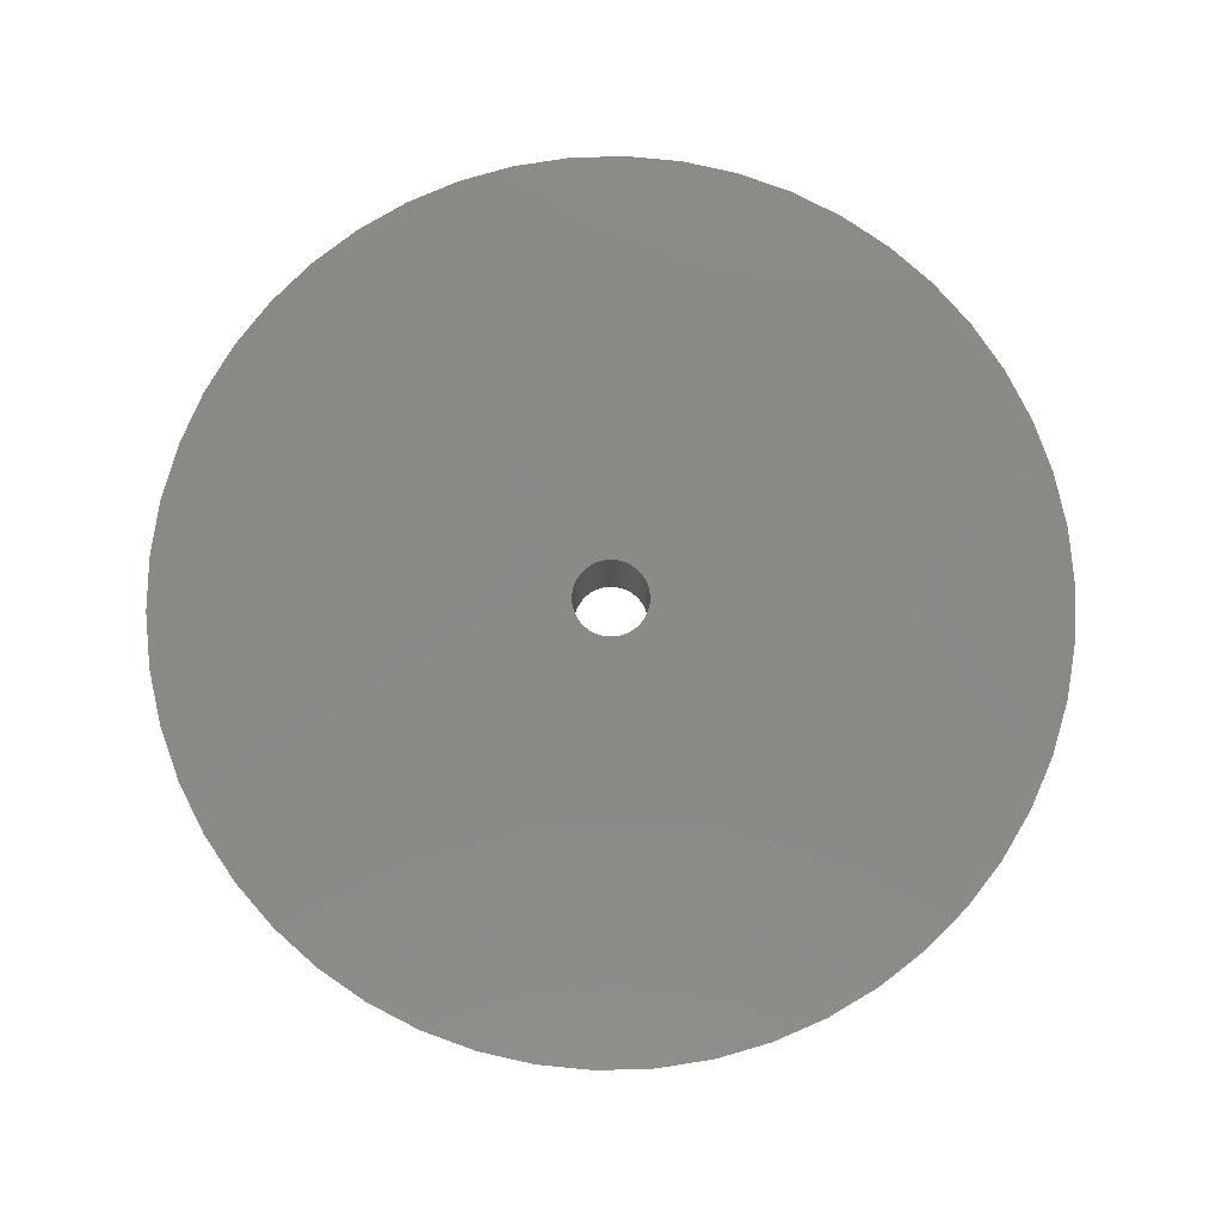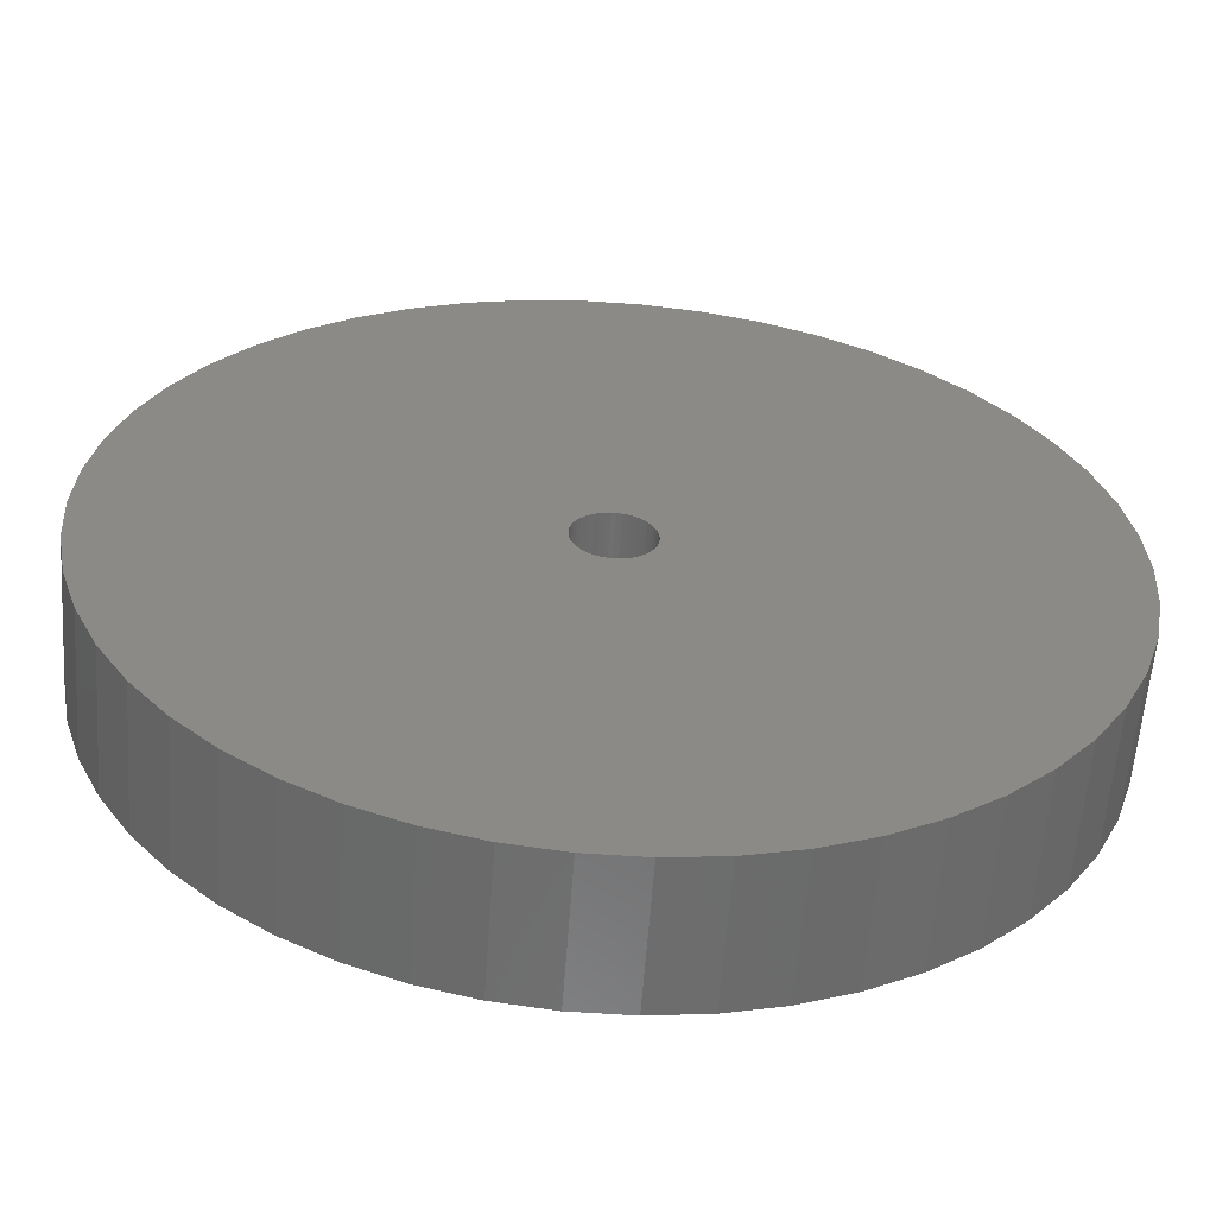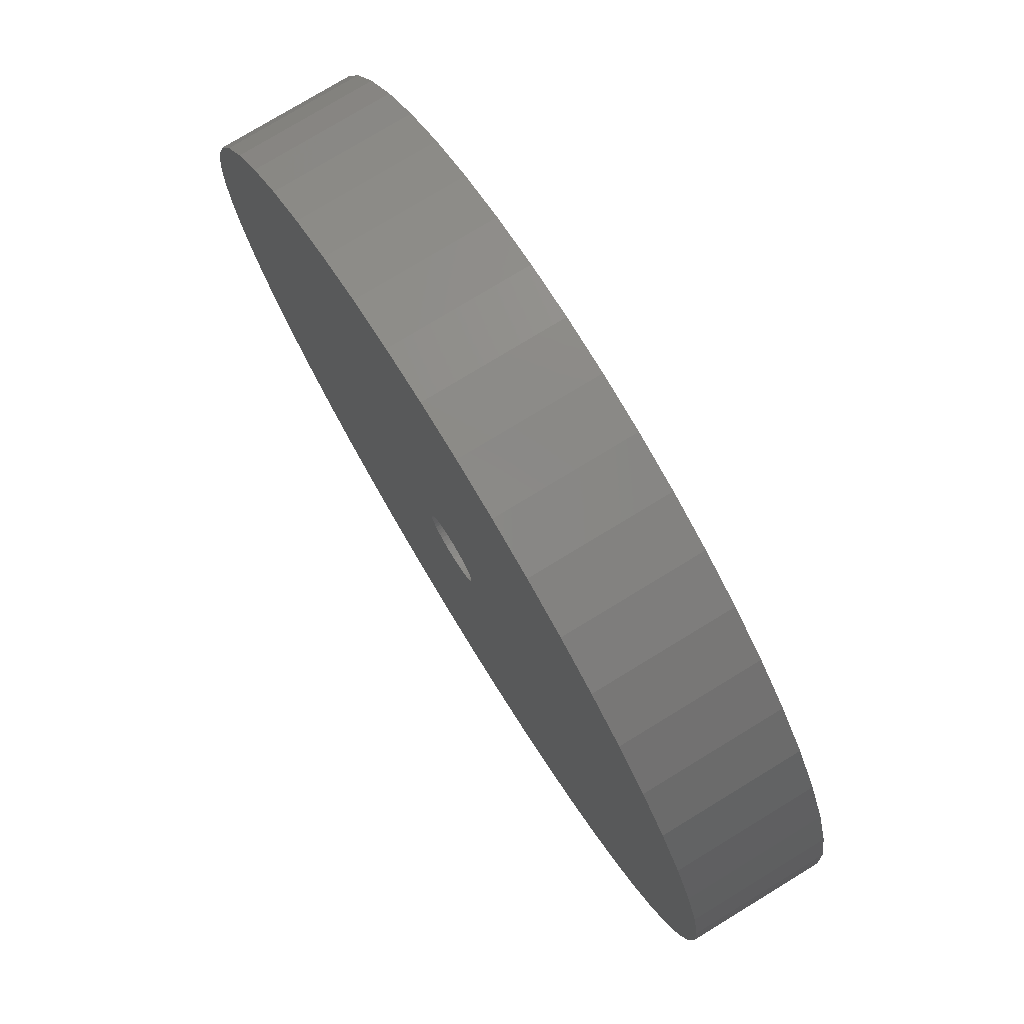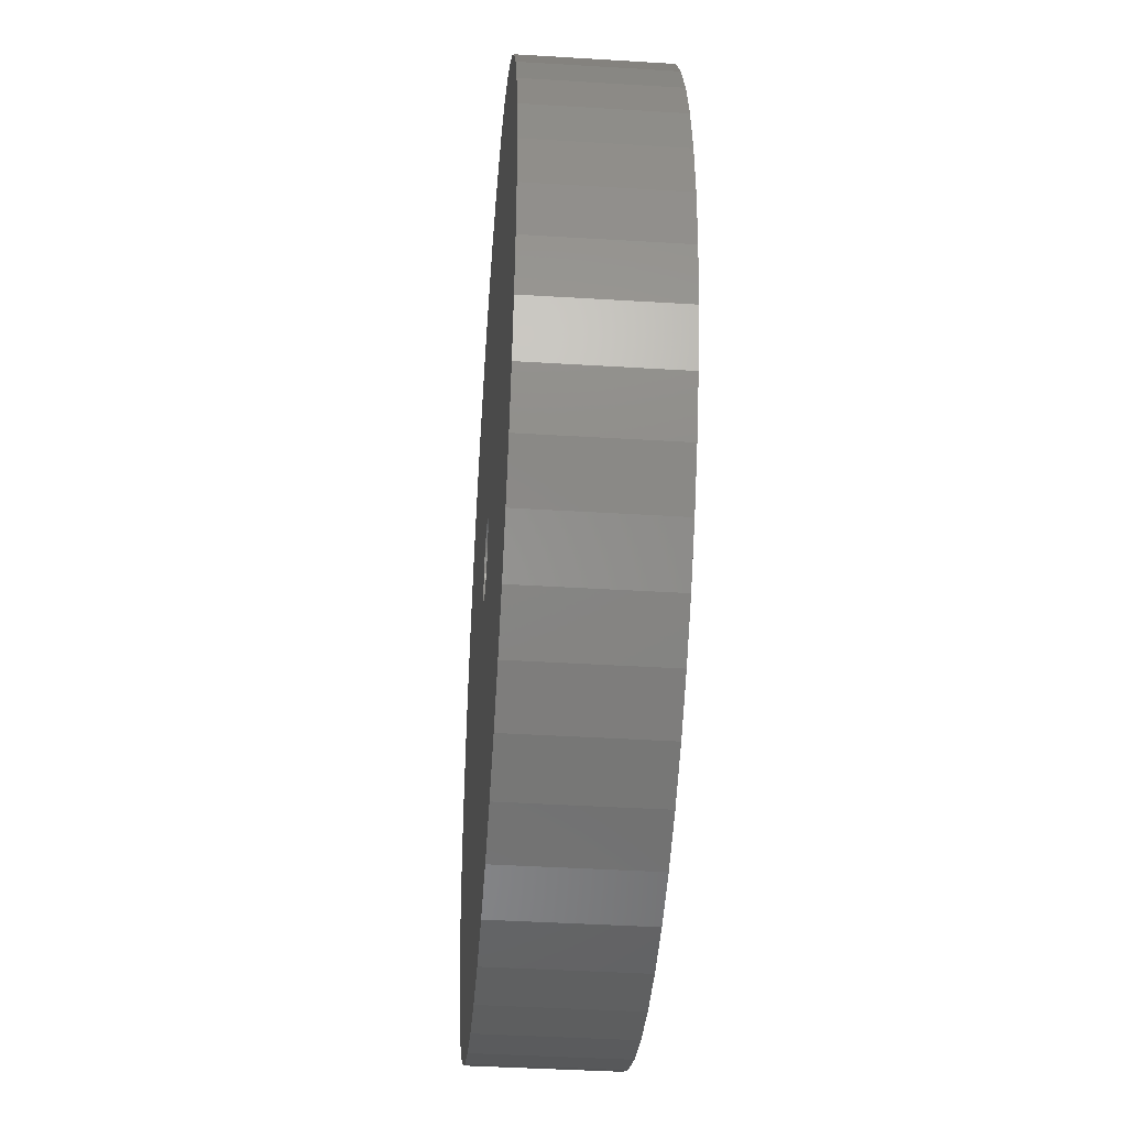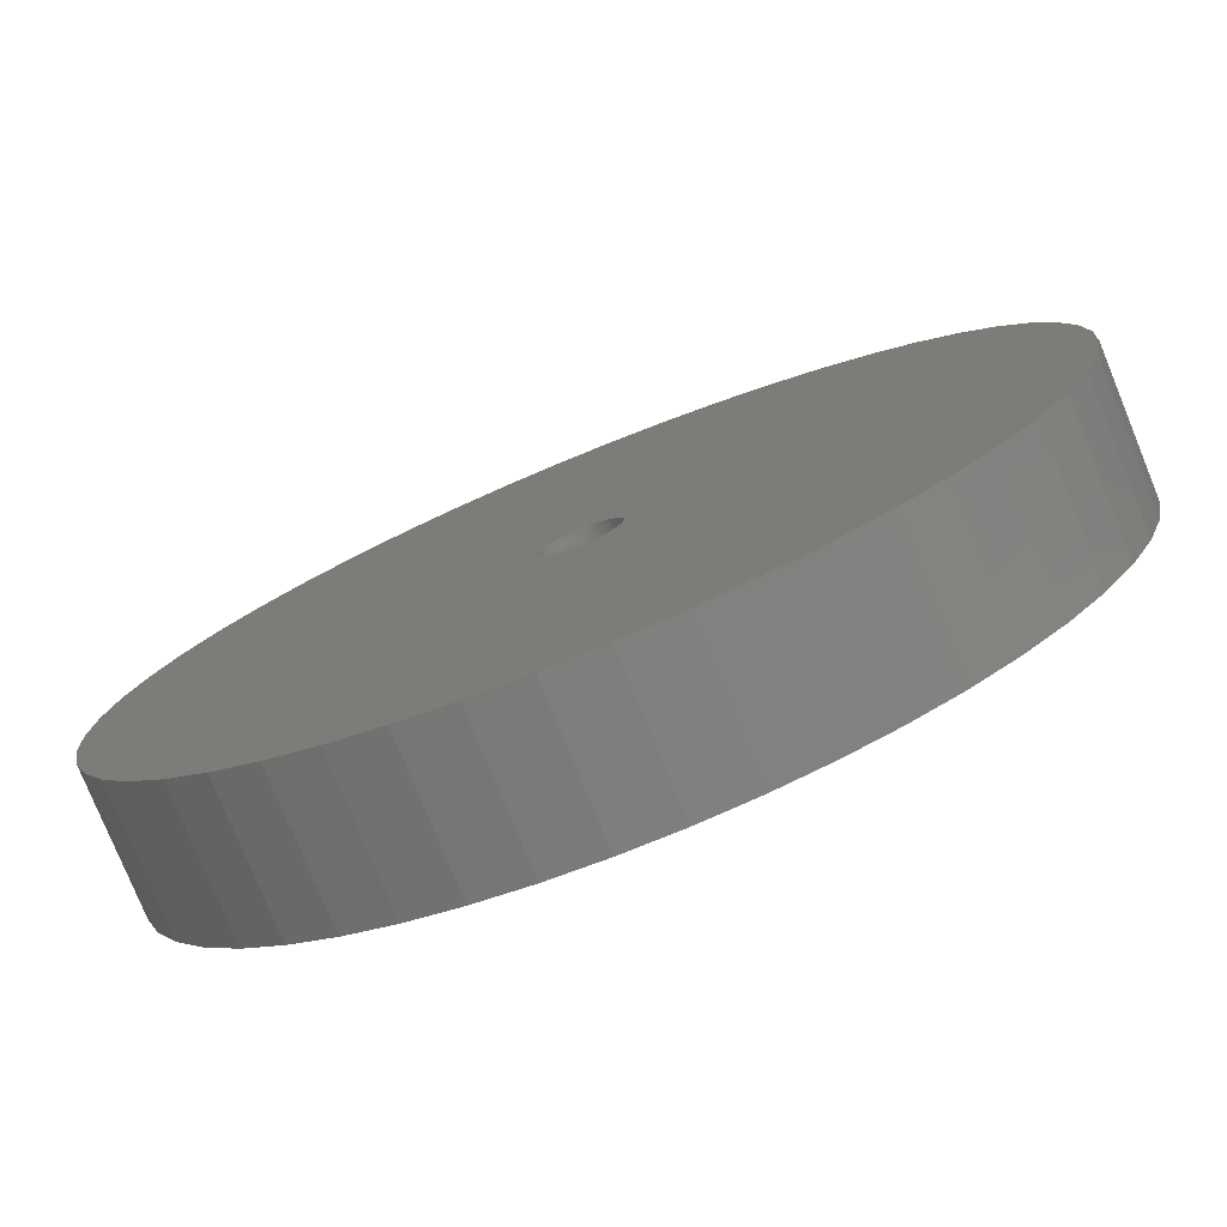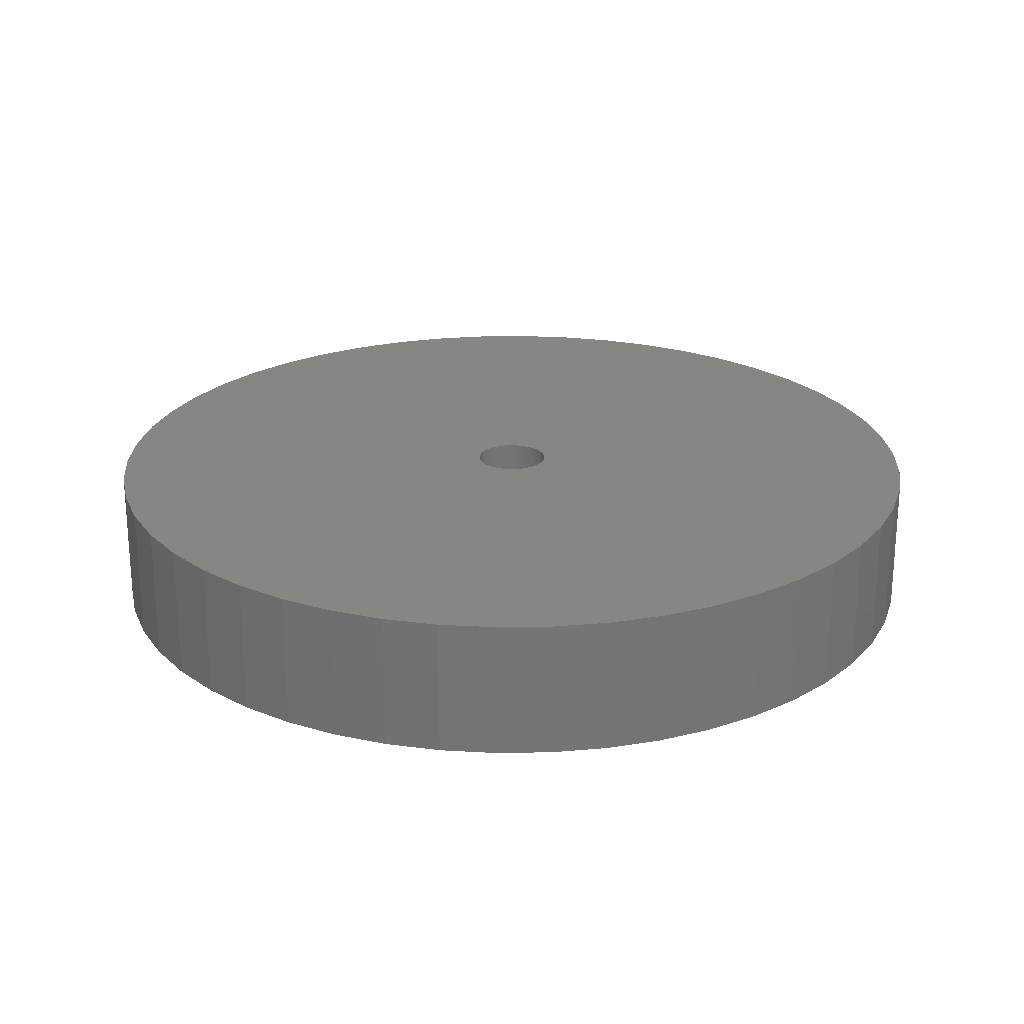
<metadata>
{"format":"stl","ext":"stl","renderer":"f3d","projection":"perspective","resolution":1024,"background":"white","views":[{"elev":79.7,"azim":91.9,"up":"+Z"},{"elev":-58.9,"azim":-4.1,"up":"+Y"},{"elev":76.9,"azim":-121.4,"up":"+Y"},{"elev":-40.9,"azim":85.7,"up":"+Y"},{"elev":-78.0,"azim":22.2,"up":"+Y"},{"elev":23.2,"azim":135.3,"up":"+Z"}]}
</metadata>
<code>
# stl→obj: 200 verts, 400 faces
v 16 0 2.5
v 15.87 2.005 -2.5
v 15.87 2.005 2.5
v 16 0 -2.5
v -16 0 -2.5
v -15.87 2.005 2.5
v -15.87 2.005 -2.5
v -16 0 2.5
v 1.005 15.97 -2.5
v -1.005 15.97 2.5
v 1.005 15.97 2.5
v -1.005 15.97 -2.5
v -1.005 -15.97 -2.5
v 1.005 -15.97 2.5
v -1.005 -15.97 2.5
v 1.005 -15.97 -2.5
v 10.2 -12.33 -2.5
v 11.66 -10.95 2.5
v 10.2 -12.33 2.5
v 11.66 -10.95 -2.5
v 11.66 10.95 -2.5
v 10.2 12.33 2.5
v 11.66 10.95 2.5
v 10.2 12.33 -2.5
v -10.2 12.33 -2.5
v -11.66 10.95 2.5
v -10.2 12.33 2.5
v -11.66 10.95 -2.5
v -4.944 15.22 -2.5
v -6.812 14.48 2.5
v -4.944 15.22 2.5
v -6.812 14.48 -2.5
v 14.88 5.89 2.5
v 14.02 7.708 -2.5
v 14.02 7.708 2.5
v 14.88 5.89 -2.5
v 6.812 14.48 -2.5
v 4.944 15.22 2.5
v 6.812 14.48 2.5
v 4.944 15.22 -2.5
v 2.998 15.72 2.5
v 2.998 15.72 -2.5
v 8.573 13.51 -2.5
v 8.573 13.51 2.5
v -14.88 5.89 -2.5
v -14.02 7.708 2.5
v -14.02 7.708 -2.5
v -14.88 5.89 2.5
v -12.94 9.405 2.5
v -12.94 9.405 -2.5
v -15.5 3.979 -2.5
v -15.5 3.979 2.5
v -8.573 13.51 -2.5
v -8.573 13.51 2.5
v -2.998 15.72 2.5
v -2.998 15.72 -2.5
v 2.998 -15.72 2.5
v 2.998 -15.72 -2.5
v 15.5 3.979 2.5
v 15.5 3.979 -2.5
v 12.94 9.405 2.5
v 12.94 9.405 -2.5
v 1.35 0 2.5
v 1.339 0.1692 2.5
v 15.87 -2.005 2.5
v 1.308 0.3357 2.5
v 1.339 -0.1692 2.5
v 1.255 0.497 2.5
v 15.5 -3.979 2.5
v 1.183 0.6504 2.5
v 1.308 -0.3357 2.5
v 1.092 0.7935 2.5
v 14.88 -5.89 2.5
v 0.9841 0.9241 2.5
v 1.255 -0.497 2.5
v 0.8605 1.04 2.5
v 14.02 -7.708 2.5
v 0.7234 1.14 2.5
v 1.183 -0.6504 2.5
v 0.5748 1.222 2.5
v 12.94 -9.405 2.5
v 0.4172 1.284 2.5
v 1.092 -0.7935 2.5
v 0.253 1.326 2.5
v 0.08477 1.347 2.5
v -0.08477 1.347 2.5
v -0.253 1.326 2.5
v -0.4172 1.284 2.5
v -0.5748 1.222 2.5
v -0.7234 1.14 2.5
v -0.8605 1.04 2.5
v -0.9841 0.9241 2.5
v -1.092 0.7935 2.5
v 0.9841 -0.9241 2.5
v 0.8605 -1.04 2.5
v 8.573 -13.51 2.5
v 0.7234 -1.14 2.5
v 6.812 -14.48 2.5
v 0.5748 -1.222 2.5
v 4.944 -15.22 2.5
v 0.4172 -1.284 2.5
v 0.253 -1.326 2.5
v 0.08477 -1.347 2.5
v -0.08477 -1.347 2.5
v -0.253 -1.326 2.5
v -2.998 -15.72 2.5
v -0.4172 -1.284 2.5
v -4.944 -15.22 2.5
v -0.5748 -1.222 2.5
v -6.812 -14.48 2.5
v -0.7234 -1.14 2.5
v -8.573 -13.51 2.5
v -0.8605 -1.04 2.5
v -10.2 -12.33 2.5
v -0.9841 -0.9241 2.5
v -11.66 -10.95 2.5
v -1.092 -0.7935 2.5
v -12.94 -9.405 2.5
v -1.183 -0.6504 2.5
v -14.02 -7.708 2.5
v -1.255 -0.497 2.5
v -14.88 -5.89 2.5
v -1.308 -0.3357 2.5
v -15.5 -3.979 2.5
v -1.339 -0.1692 2.5
v -15.87 -2.005 2.5
v -1.35 0 2.5
v -1.183 0.6504 2.5
v -1.255 0.497 2.5
v -1.308 0.3357 2.5
v -1.339 0.1692 2.5
v 15.87 -2.005 -2.5
v 14.88 -5.89 -2.5
v 14.02 -7.708 -2.5
v -6.812 -14.48 -2.5
v -4.944 -15.22 -2.5
v -12.94 -9.405 -2.5
v -14.02 -7.708 -2.5
v -14.88 -5.89 -2.5
v 1.35 0 -2.5
v 1.339 -0.1692 -2.5
v 15.5 -3.979 -2.5
v 1.308 -0.3357 -2.5
v 1.339 0.1692 -2.5
v 1.255 -0.497 -2.5
v 1.183 -0.6504 -2.5
v 12.94 -9.405 -2.5
v 1.308 0.3357 -2.5
v 1.092 -0.7935 -2.5
v 0.9841 -0.9241 -2.5
v 1.255 0.497 -2.5
v 0.8605 -1.04 -2.5
v 8.573 -13.51 -2.5
v 0.7234 -1.14 -2.5
v 6.812 -14.48 -2.5
v 1.183 0.6504 -2.5
v 0.5748 -1.222 -2.5
v 4.944 -15.22 -2.5
v 0.4172 -1.284 -2.5
v 1.092 0.7935 -2.5
v 0.253 -1.326 -2.5
v 0.08477 -1.347 -2.5
v -0.08477 -1.347 -2.5
v -0.253 -1.326 -2.5
v -2.998 -15.72 -2.5
v -0.4172 -1.284 -2.5
v -0.5748 -1.222 -2.5
v -0.7234 -1.14 -2.5
v -8.573 -13.51 -2.5
v -0.8605 -1.04 -2.5
v -10.2 -12.33 -2.5
v -0.9841 -0.9241 -2.5
v -11.66 -10.95 -2.5
v -1.092 -0.7935 -2.5
v 0.9841 0.9241 -2.5
v 0.8605 1.04 -2.5
v 0.7234 1.14 -2.5
v 0.5748 1.222 -2.5
v 0.4172 1.284 -2.5
v 0.253 1.326 -2.5
v 0.08477 1.347 -2.5
v -0.08477 1.347 -2.5
v -0.253 1.326 -2.5
v -0.4172 1.284 -2.5
v -0.5748 1.222 -2.5
v -0.7234 1.14 -2.5
v -0.8605 1.04 -2.5
v -0.9841 0.9241 -2.5
v -1.092 0.7935 -2.5
v -1.183 0.6504 -2.5
v -1.255 0.497 -2.5
v -1.308 0.3357 -2.5
v -1.339 0.1692 -2.5
v -1.35 0 -2.5
v -1.183 -0.6504 -2.5
v -1.255 -0.497 -2.5
v -1.308 -0.3357 -2.5
v -15.5 -3.979 -2.5
v -1.339 -0.1692 -2.5
v -15.87 -2.005 -2.5
f 1 2 3
f 2 1 4
f 5 6 7
f 6 5 8
f 9 10 11
f 10 9 12
f 13 14 15
f 14 13 16
f 17 18 19
f 18 17 20
f 21 22 23
f 22 21 24
f 25 26 27
f 26 25 28
f 29 30 31
f 30 29 32
f 33 34 35
f 34 33 36
f 37 38 39
f 38 37 40
f 40 41 38
f 41 40 42
f 43 39 44
f 39 43 37
f 45 46 47
f 46 45 48
f 47 49 50
f 49 47 46
f 51 48 45
f 48 51 52
f 53 27 54
f 27 53 25
f 12 55 10
f 55 12 56
f 16 57 14
f 57 16 58
f 59 36 33
f 36 59 60
f 3 60 59
f 60 3 2
f 61 21 23
f 21 61 62
f 35 62 61
f 62 35 34
f 42 11 41
f 11 42 9
f 24 44 22
f 44 24 43
f 7 52 51
f 52 7 6
f 63 1 3
f 64 3 59
f 1 63 65
f 66 59 33
f 67 65 63
f 68 33 35
f 65 67 69
f 70 35 61
f 71 69 67
f 72 61 23
f 69 71 73
f 74 23 22
f 75 73 71
f 76 22 44
f 73 75 77
f 78 44 39
f 79 77 75
f 80 39 38
f 77 79 81
f 82 38 41
f 83 81 79
f 81 83 18
f 3 64 63
f 59 66 64
f 33 68 66
f 35 70 68
f 61 72 70
f 84 41 11
f 23 74 72
f 22 76 74
f 44 78 76
f 39 80 78
f 38 82 80
f 41 84 82
f 11 85 84
f 11 86 85
f 10 86 11
f 86 10 87
f 55 87 10
f 87 55 88
f 31 88 55
f 88 31 89
f 30 89 31
f 89 30 90
f 54 90 30
f 90 54 91
f 27 91 54
f 91 27 92
f 26 92 27
f 92 26 93
f 94 18 83
f 18 94 19
f 95 19 94
f 19 95 96
f 97 96 95
f 96 97 98
f 99 98 97
f 98 99 100
f 101 100 99
f 100 101 57
f 102 57 101
f 57 102 14
f 103 14 102
f 104 14 103
f 15 104 105
f 106 105 107
f 108 107 109
f 110 109 111
f 112 111 113
f 114 113 115
f 104 15 14
f 116 115 117
f 118 117 119
f 120 119 121
f 122 121 123
f 124 123 125
f 126 125 127
f 49 93 26
f 105 106 15
f 93 49 128
f 107 108 106
f 46 128 49
f 109 110 108
f 128 46 129
f 111 112 110
f 48 129 46
f 113 114 112
f 129 48 130
f 115 116 114
f 52 130 48
f 117 118 116
f 130 52 131
f 119 120 118
f 6 131 52
f 121 122 120
f 131 6 127
f 123 124 122
f 8 127 6
f 125 126 124
f 127 8 126
f 65 4 1
f 4 65 132
f 77 133 73
f 133 77 134
f 135 108 110
f 108 135 136
f 137 120 138
f 120 137 118
f 138 122 139
f 122 138 120
f 140 4 132
f 141 132 142
f 4 140 2
f 143 142 133
f 144 2 140
f 145 133 134
f 2 144 60
f 146 134 147
f 148 60 144
f 149 147 20
f 60 148 36
f 150 20 17
f 151 36 148
f 152 17 153
f 36 151 34
f 154 153 155
f 156 34 151
f 157 155 158
f 34 156 62
f 159 158 58
f 160 62 156
f 62 160 21
f 132 141 140
f 142 143 141
f 133 145 143
f 134 146 145
f 147 149 146
f 161 58 16
f 20 150 149
f 17 152 150
f 153 154 152
f 155 157 154
f 158 159 157
f 58 161 159
f 16 162 161
f 16 163 162
f 13 163 16
f 163 13 164
f 165 164 13
f 164 165 166
f 136 166 165
f 166 136 167
f 135 167 136
f 167 135 168
f 169 168 135
f 168 169 170
f 171 170 169
f 170 171 172
f 173 172 171
f 172 173 174
f 175 21 160
f 21 175 24
f 176 24 175
f 24 176 43
f 177 43 176
f 43 177 37
f 178 37 177
f 37 178 40
f 179 40 178
f 40 179 42
f 180 42 179
f 42 180 9
f 181 9 180
f 182 9 181
f 12 182 183
f 56 183 184
f 29 184 185
f 32 185 186
f 53 186 187
f 25 187 188
f 182 12 9
f 28 188 189
f 50 189 190
f 47 190 191
f 45 191 192
f 51 192 193
f 7 193 194
f 137 174 173
f 183 56 12
f 174 137 195
f 184 29 56
f 138 195 137
f 185 32 29
f 195 138 196
f 186 53 32
f 139 196 138
f 187 25 53
f 196 139 197
f 188 28 25
f 198 197 139
f 189 50 28
f 197 198 199
f 190 47 50
f 200 199 198
f 191 45 47
f 199 200 194
f 192 51 45
f 5 194 200
f 193 7 51
f 194 5 7
f 153 19 96
f 19 153 17
f 158 98 100
f 98 158 155
f 50 26 28
f 26 50 49
f 32 54 30
f 54 32 53
f 56 31 55
f 31 56 29
f 73 142 69
f 142 73 133
f 69 132 65
f 132 69 142
f 139 124 198
f 124 139 122
f 155 96 98
f 96 155 153
f 58 100 57
f 100 58 158
f 81 134 77
f 134 81 147
f 18 147 81
f 147 18 20
f 165 15 106
f 15 165 13
f 173 114 116
f 114 173 171
f 136 106 108
f 106 136 165
f 173 118 137
f 118 173 116
f 198 126 200
f 126 198 124
f 200 8 5
f 8 200 126
f 169 110 112
f 110 169 135
f 171 112 114
f 112 171 169
f 156 72 160
f 72 156 70
f 179 80 82
f 80 179 178
f 185 88 89
f 88 185 184
f 129 190 128
f 190 129 191
f 141 63 140
f 63 141 67
f 144 66 148
f 66 144 64
f 182 85 86
f 85 182 181
f 177 76 78
f 76 177 176
f 127 193 131
f 193 127 194
f 93 188 92
f 188 93 189
f 184 87 88
f 87 184 183
f 188 91 92
f 91 188 187
f 176 74 76
f 74 176 175
f 160 74 175
f 74 160 72
f 180 82 84
f 82 180 179
f 181 84 85
f 84 181 180
f 178 78 80
f 78 178 177
f 130 191 129
f 191 130 192
f 131 192 130
f 192 131 193
f 128 189 93
f 189 128 190
f 183 86 87
f 86 183 182
f 187 90 91
f 90 187 186
f 186 89 90
f 89 186 185
f 140 64 144
f 64 140 63
f 143 67 141
f 67 143 71
f 125 194 127
f 194 125 199
f 151 70 156
f 70 151 68
f 148 68 151
f 68 148 66
f 149 79 146
f 79 149 83
f 146 75 145
f 75 146 79
f 162 104 103
f 104 162 163
f 117 195 119
f 195 117 174
f 161 103 102
f 103 161 162
f 154 99 97
f 99 154 157
f 157 101 99
f 101 157 159
f 150 95 94
f 95 150 152
f 152 97 95
f 97 152 154
f 145 71 143
f 71 145 75
f 168 113 111
f 113 168 170
f 164 107 105
f 107 164 166
f 121 197 123
f 197 121 196
f 123 199 125
f 199 123 197
f 119 196 121
f 196 119 195
f 115 174 117
f 174 115 172
f 170 115 113
f 115 170 172
f 159 102 101
f 102 159 161
f 150 83 149
f 83 150 94
f 167 111 109
f 111 167 168
f 163 105 104
f 105 163 164
f 166 109 107
f 109 166 167

</code>
